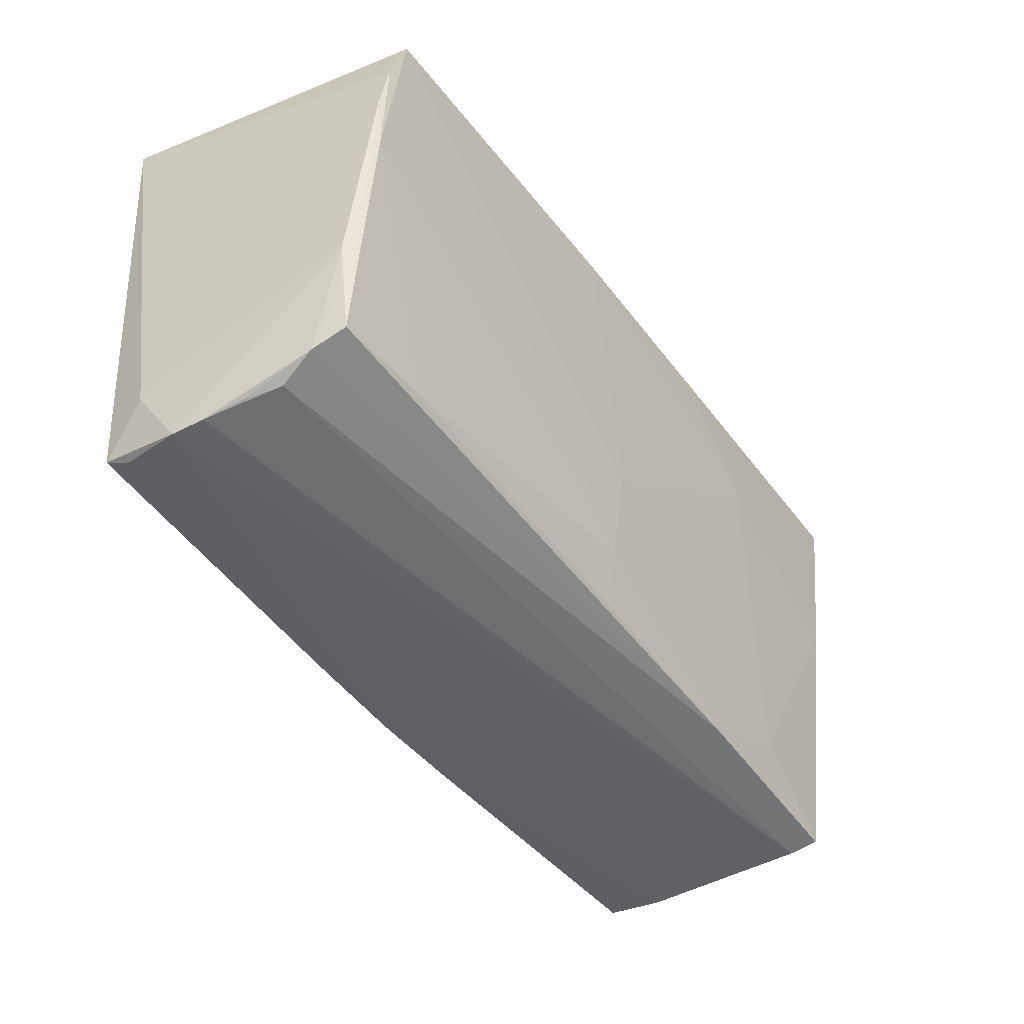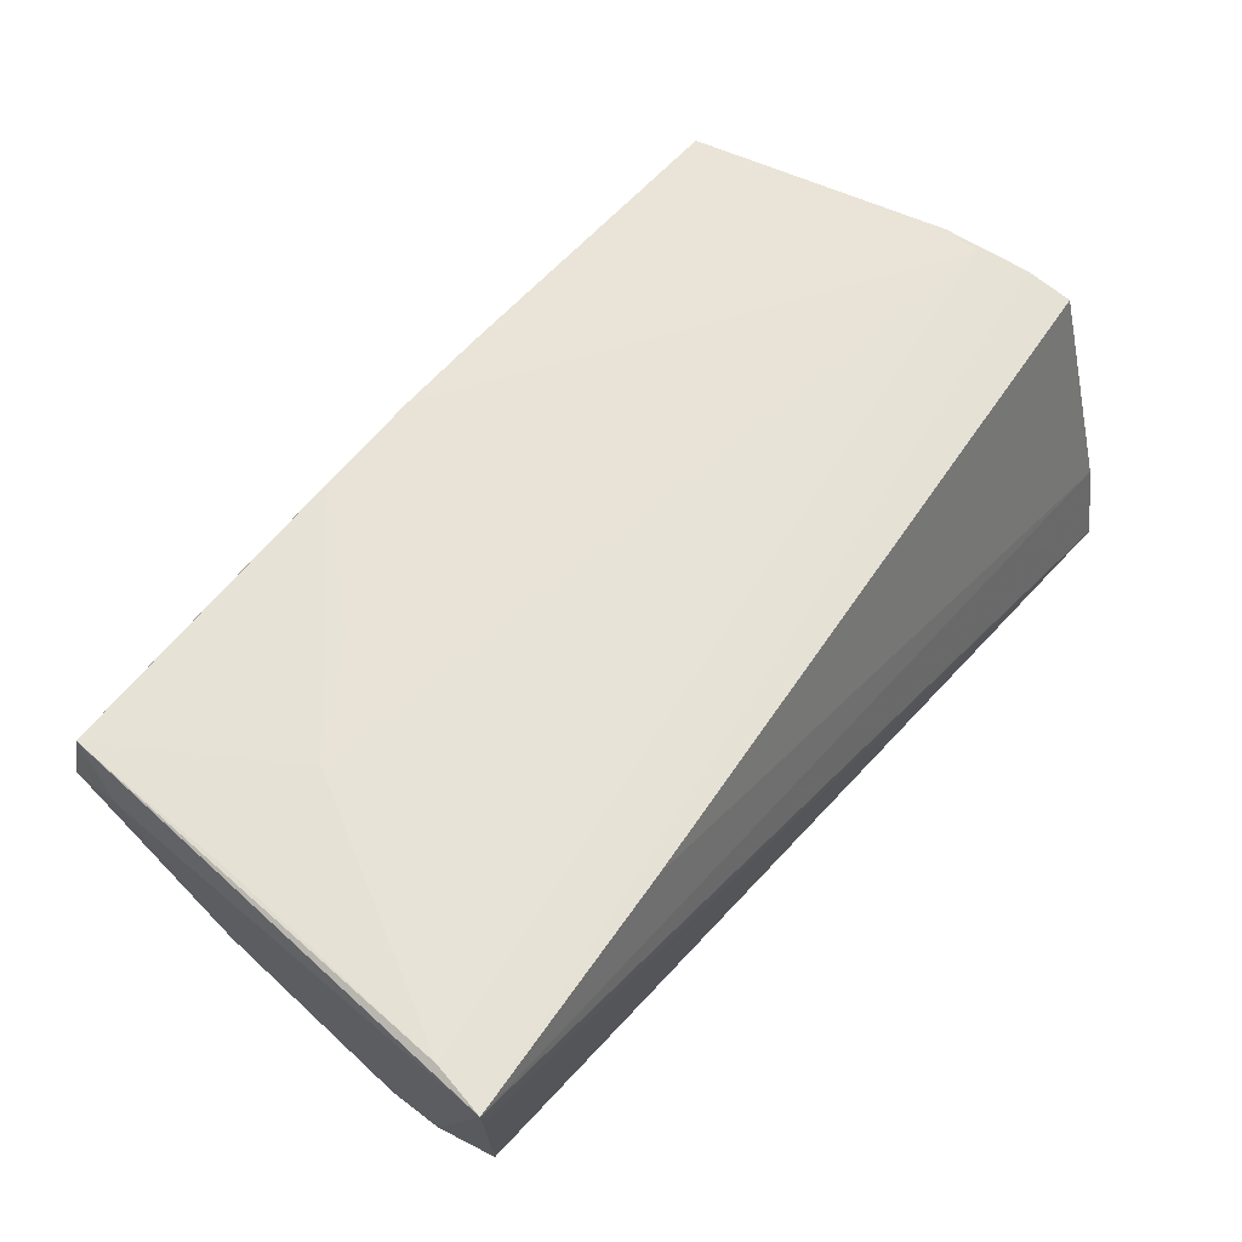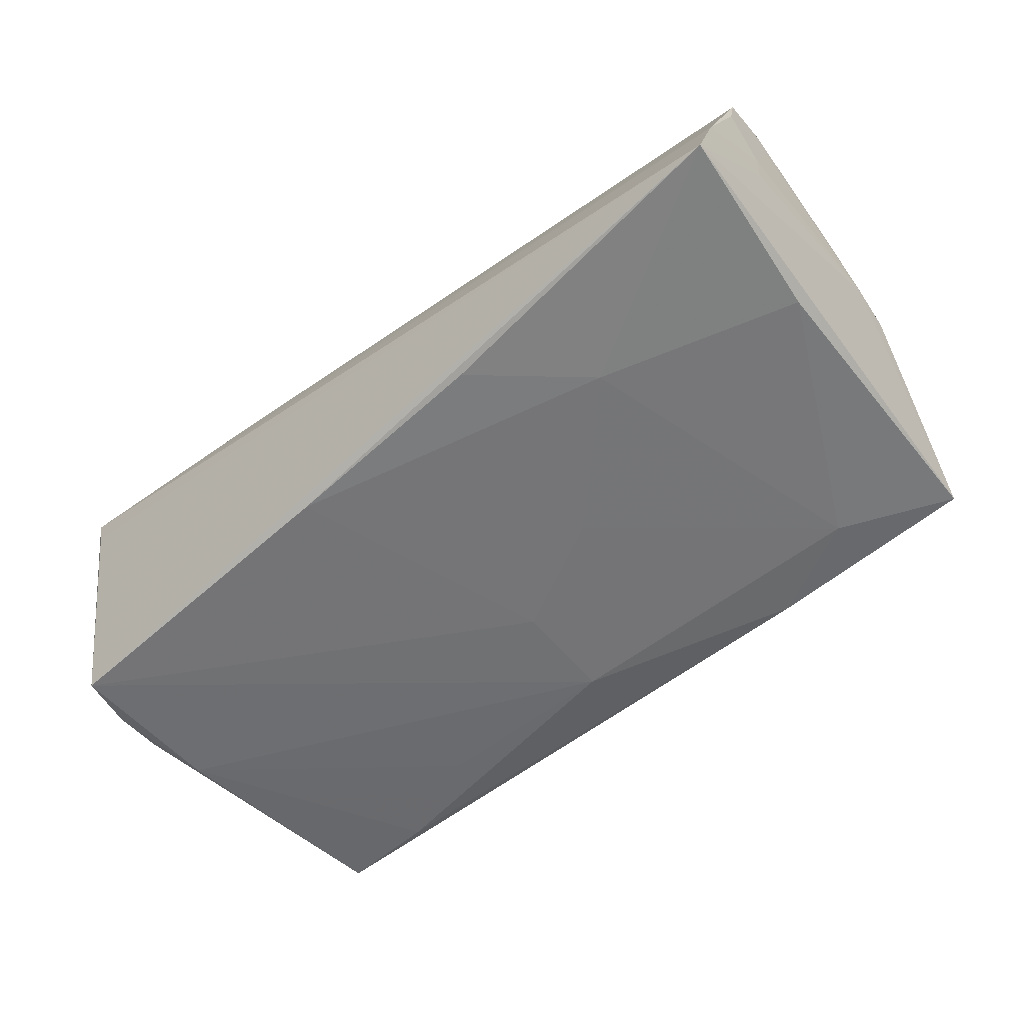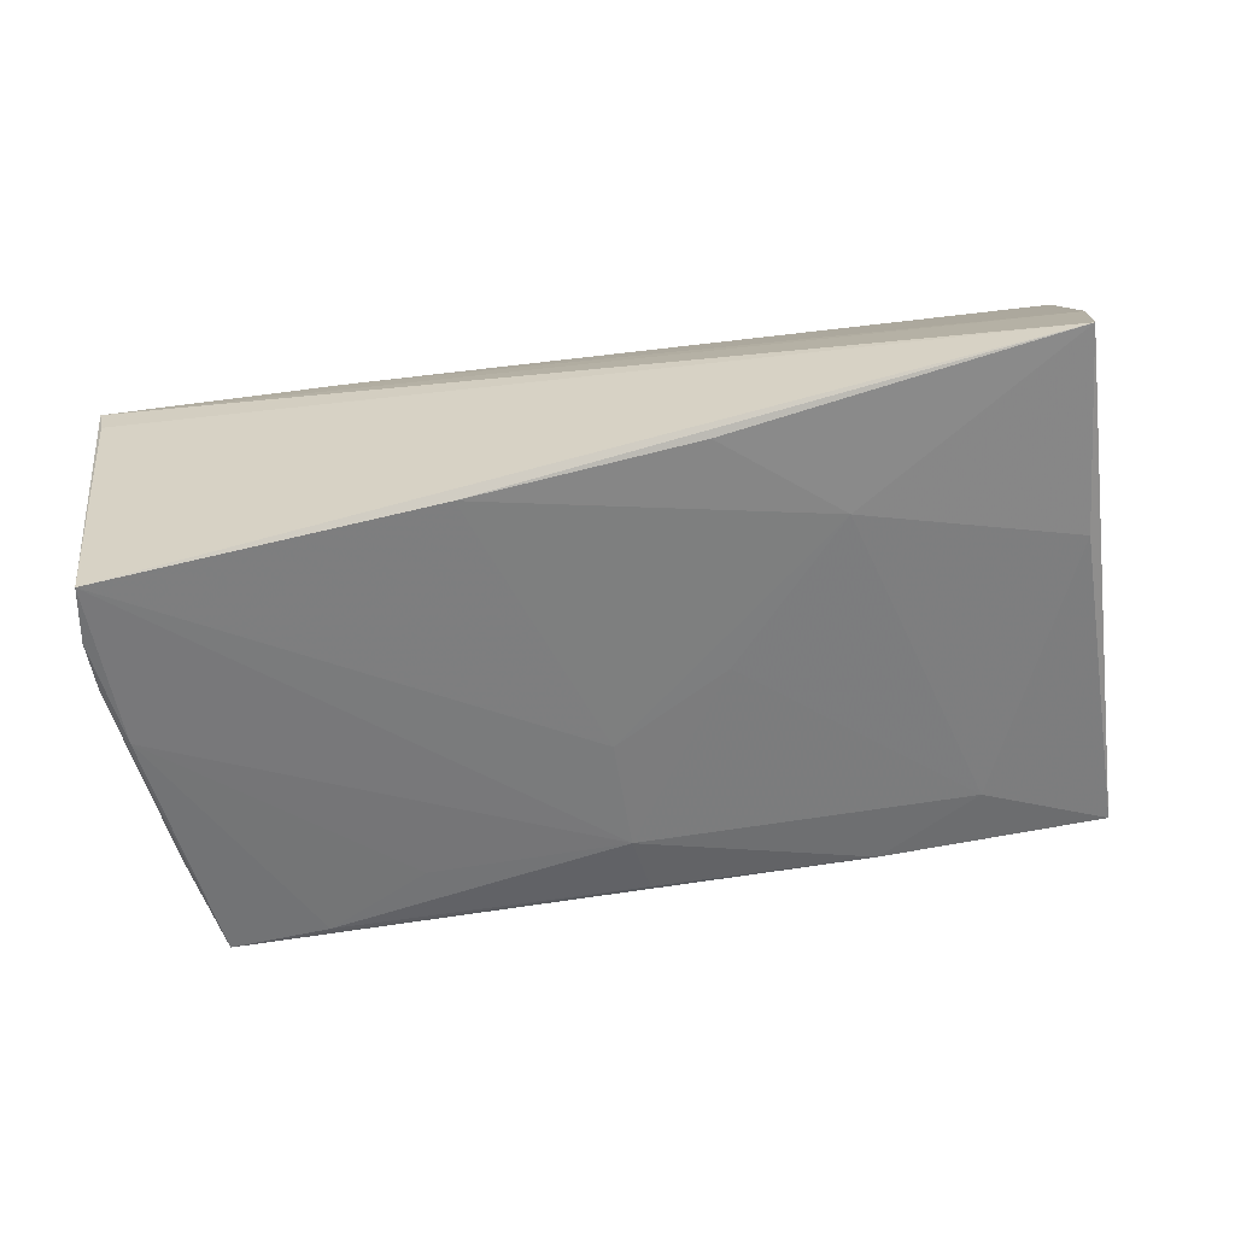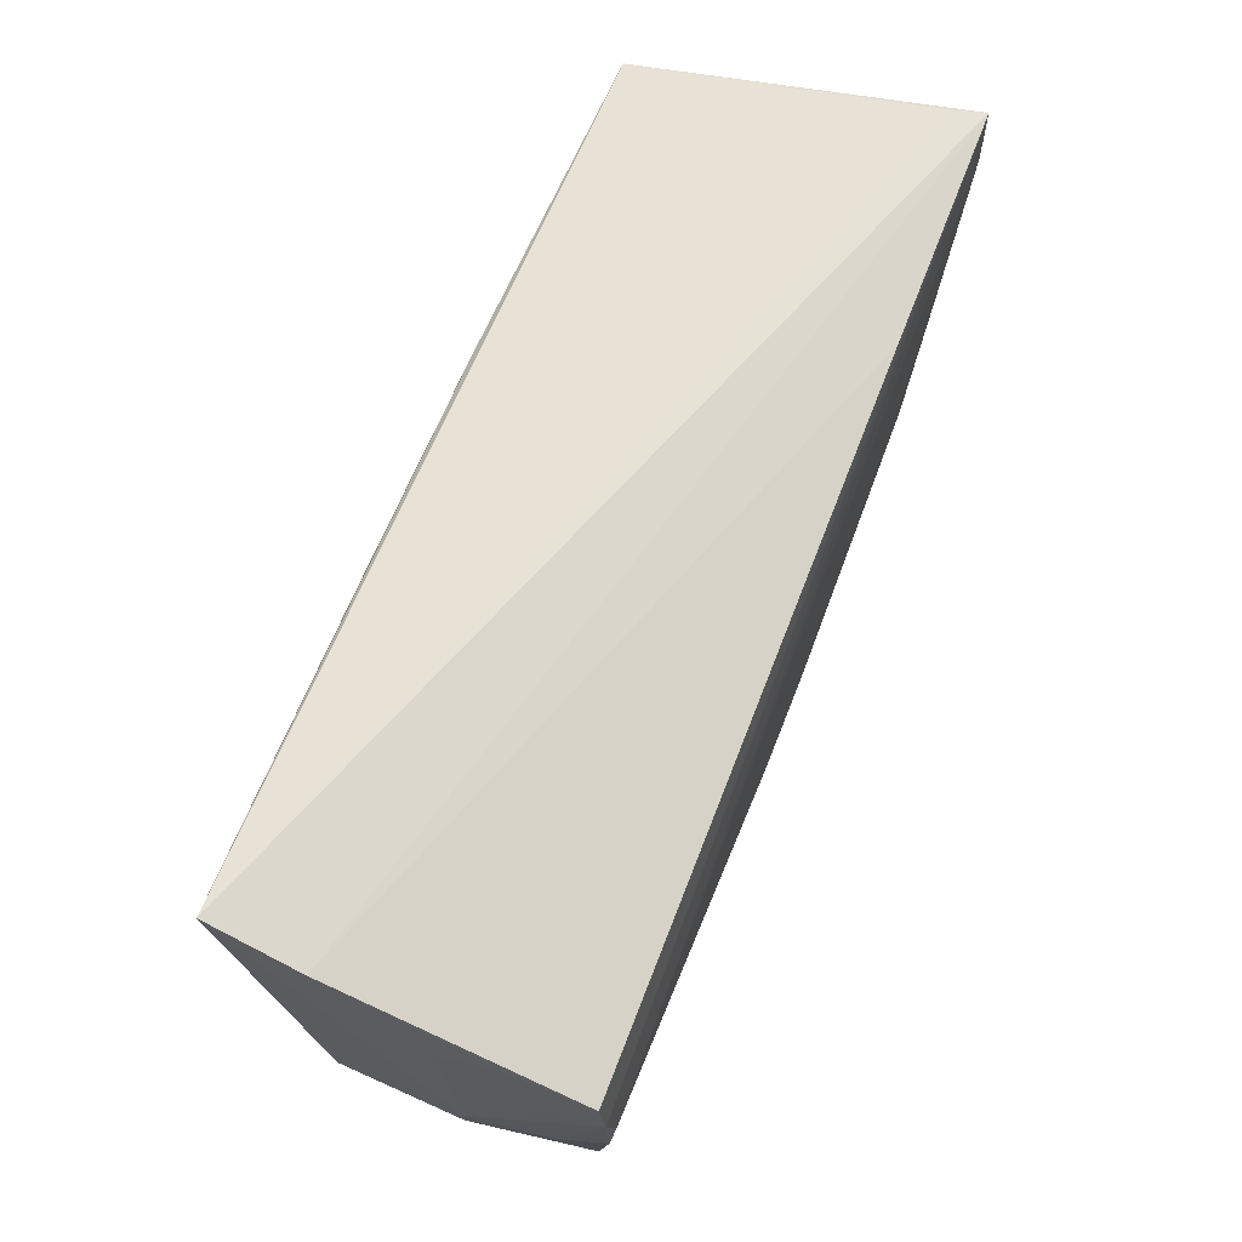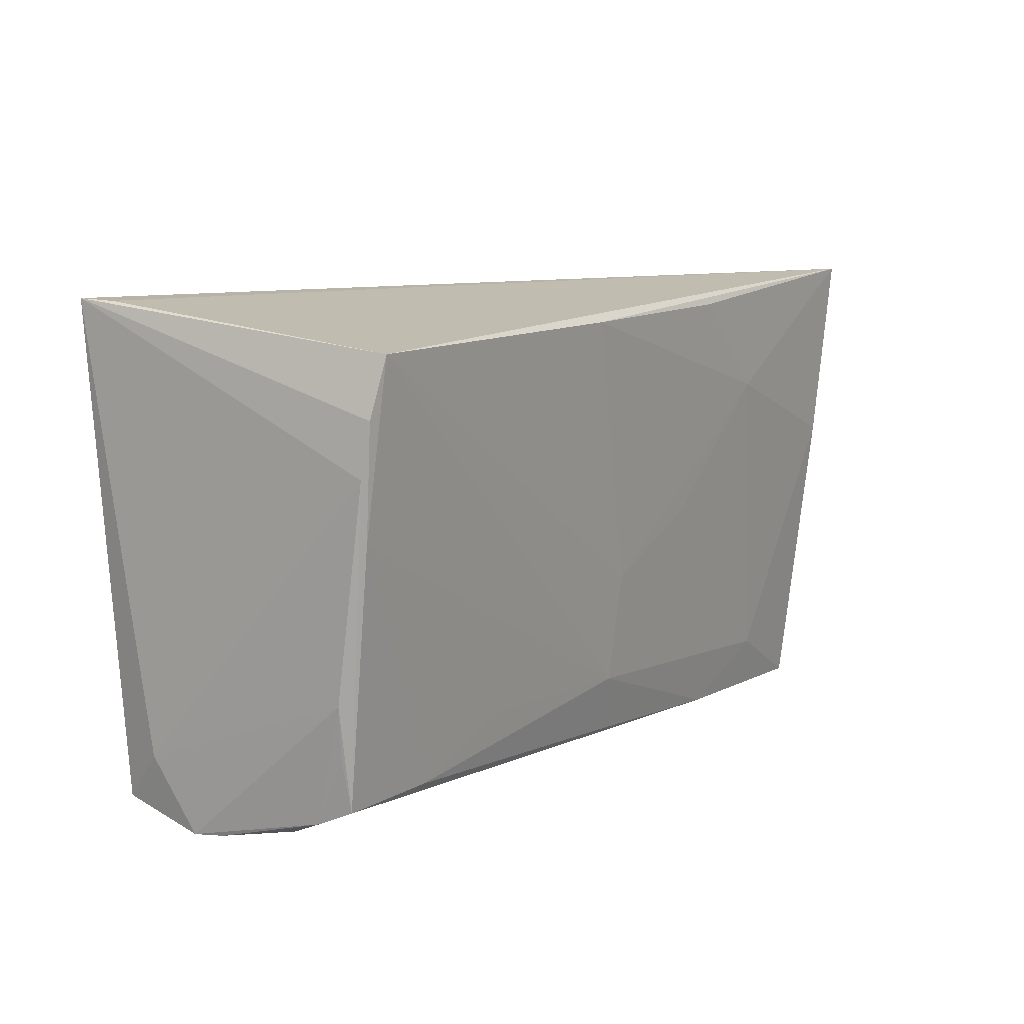
<metadata>
{"format":"obj","ext":"obj","renderer":"f3d","projection":"perspective","resolution":1024,"background":"white","views":[{"elev":-46.1,"azim":124.3,"up":"+Y"},{"elev":62.8,"azim":130.3,"up":"+Z"},{"elev":-59.6,"azim":-138.4,"up":"+Z"},{"elev":-63.5,"azim":-166.9,"up":"+Z"},{"elev":63.5,"azim":-68.9,"up":"+Y"},{"elev":9.8,"azim":124.3,"up":"+Y"}]}
</metadata>
<code>
v 0.05125 -0.0274 0.01637
v -0.0531 -0.01251 0.002806
v 0.05138 -0.02949 0.002472
v -0.05234 -0.00416 0.01743
v 0.002215 -0.0194 -0.01702
v -0.0538 -0.007296 0.003398
v -0.01016 -0.02917 0.01639
v -0.05423 0.02894 -0.01922
v -0.05483 0.0155 0.002018
v 0.0493 -0.0279 -0.006191
v -0.04825 -0.0292 0.001442
v -0.02786 0.01478 -0.01982
v 0.05129 -0.0123 -0.01412
v 0.05143 -0.006351 0.0176
v 0.001706 -0.02628 -0.01546
v 0.05258 -0.02165 0.01143
v -0.04754 -0.02988 0.008164
v 0.04976 0.02455 -0.01976
v 0.001324 -0.006662 -0.01815
v 0.05057 -0.02859 -0.001937
v 0.05164 0.01715 0.0189
v 0.05056 -0.01833 -0.01383
v 0.05029 -0.026 -0.0104
v -0.05458 0.0112 0.01437
v 0.05281 0.02275 0.01918
v 0.03775 -0.02396 -0.015
v 0.05058 -0.02857 0.01371
v 0.05189 0.01192 -0.01798
v 0.02511 -0.01853 -0.01618
v -0.01606 0.02597 -0.02021
v 0.05386 0.02898 0.01899
v 0.05083 0.005046 -0.01781
v -0.02332 -0.02811 -0.01555
v 0.05144 0.01793 -0.01888
v -0.0501 -0.02315 0.001012
v 0.05188 -0.02988 0.006181
v -0.05454 0.01214 0.01878
v -0.05485 0.02631 -0.008822
v -0.05327 -0.004436 0.01346
v 0.02537 0.0263 0.01878
v -0.04745 -0.02893 0.01494
v -0.04857 -0.02908 -0.01519
v 0.0496 -0.02427 -0.01431
v 0.02583 -0.01426 0.01763
v -0.05286 0.00643 0.01918
v 0.01382 -0.02868 0.01681
v -0.05335 0.001782 0.01866
v 0.02636 -0.02841 0.01638
v -0.0126 -6.305e-05 -0.01867
v 0.001082 -0.02909 0.01677
v -0.05496 0.01964 0.009821
v 0.009973 0.02532 -0.02034
v -0.0547 0.01596 -0.003325
v 0.0379 -0.006292 0.01805
v -0.05081 0.006482 -0.01856
v 0.05106 -0.02919 0.01023
v -0.03556 -0.02222 -0.01651
v 0.053 0.02878 0.01505
v -0.05474 0.01767 0.01823
v -0.04799 -0.02988 -0.01189
f 31 8 38
f 31 1 16
f 40 38 59
f 31 38 40
f 58 8 31
f 25 1 31
f 54 25 45
f 45 25 31
f 28 34 31
f 31 16 28
f 53 38 8
f 5 33 57
f 55 12 57
f 8 12 55
f 14 54 1
f 1 25 14
f 13 28 16
f 43 28 13
f 38 53 9
f 39 2 41
f 6 53 8
f 6 9 53
f 2 39 6
f 34 28 32
f 32 28 43
f 57 12 49
f 49 5 57
f 26 32 43
f 18 52 8
f 8 58 18
f 34 32 18
f 18 32 5
f 18 58 31
f 31 34 18
f 30 12 8
f 8 52 30
f 30 52 12
f 21 25 54
f 54 14 21
f 21 14 25
f 11 17 41
f 60 17 11
f 41 17 7
f 54 45 44
f 36 13 16
f 36 16 1
f 36 17 60
f 36 56 50
f 36 7 17
f 50 7 36
f 4 39 41
f 9 6 24
f 50 56 27
f 27 36 1
f 56 36 27
f 5 49 19
f 19 18 5
f 52 18 19
f 12 52 19
f 19 49 12
f 33 5 15
f 5 26 15
f 43 33 15
f 15 26 43
f 5 32 29
f 29 26 5
f 32 26 29
f 41 2 35
f 35 11 41
f 13 36 23
f 20 10 23
f 23 33 43
f 23 10 33
f 39 4 47
f 47 4 41
f 41 7 47
f 47 50 45
f 47 7 50
f 9 24 51
f 59 38 51
f 38 9 51
f 48 27 1
f 42 35 2
f 2 6 42
f 60 11 42
f 11 35 42
f 42 6 8
f 42 10 60
f 33 10 42
f 57 33 42
f 8 55 42
f 42 55 57
f 43 13 22
f 22 23 43
f 13 23 22
f 20 23 3
f 3 23 36
f 3 36 60
f 60 10 3
f 3 10 20
f 39 47 37
f 37 6 39
f 37 24 6
f 59 51 37
f 37 51 24
f 37 47 45
f 37 40 59
f 31 40 37
f 37 45 31
f 50 27 46
f 27 48 46
f 46 48 1
f 1 54 46
f 54 44 46
f 45 50 46
f 46 44 45

</code>
